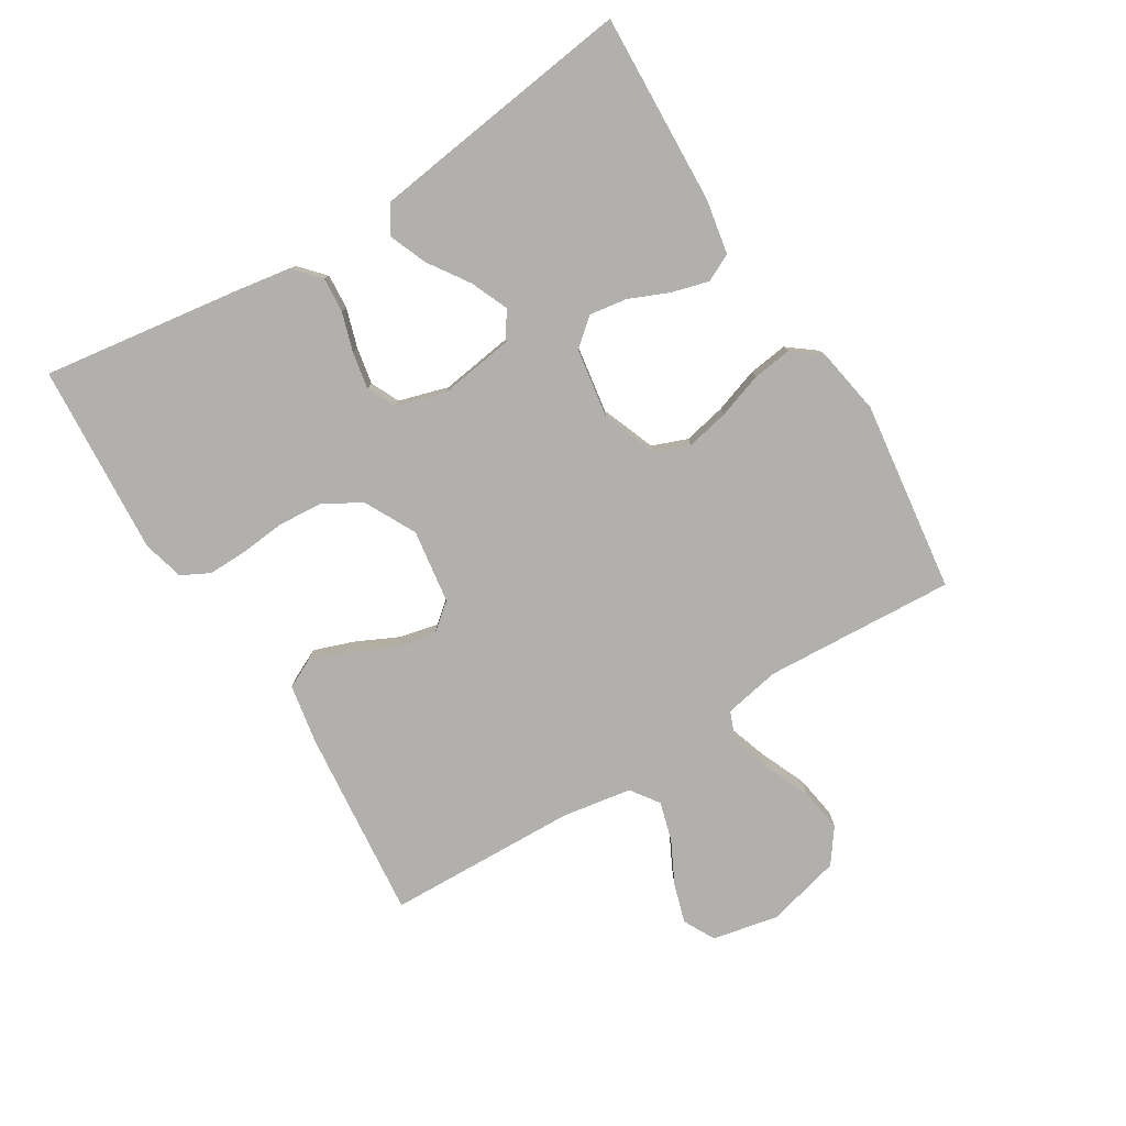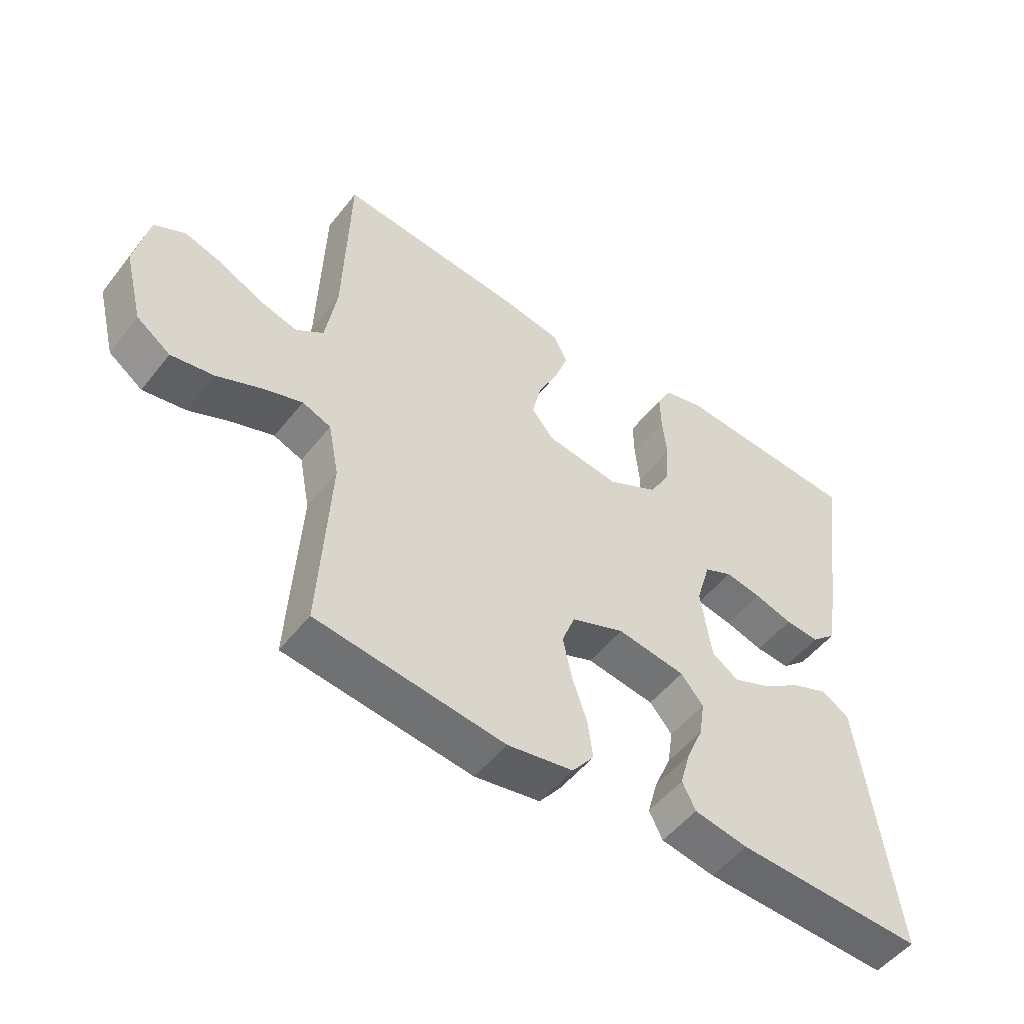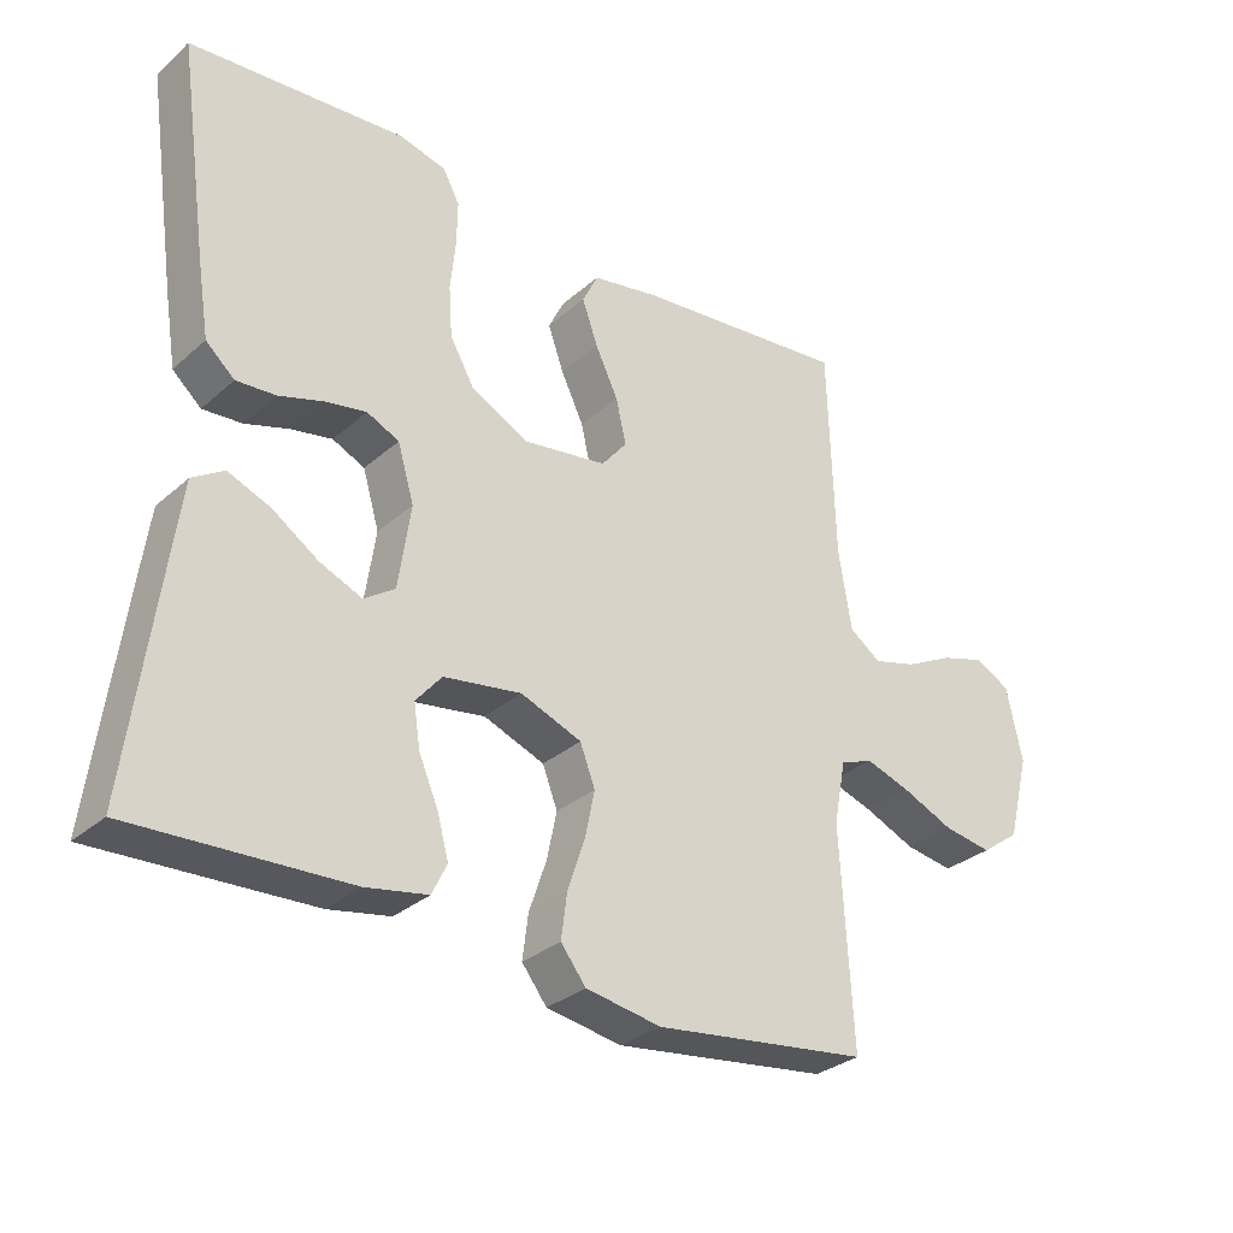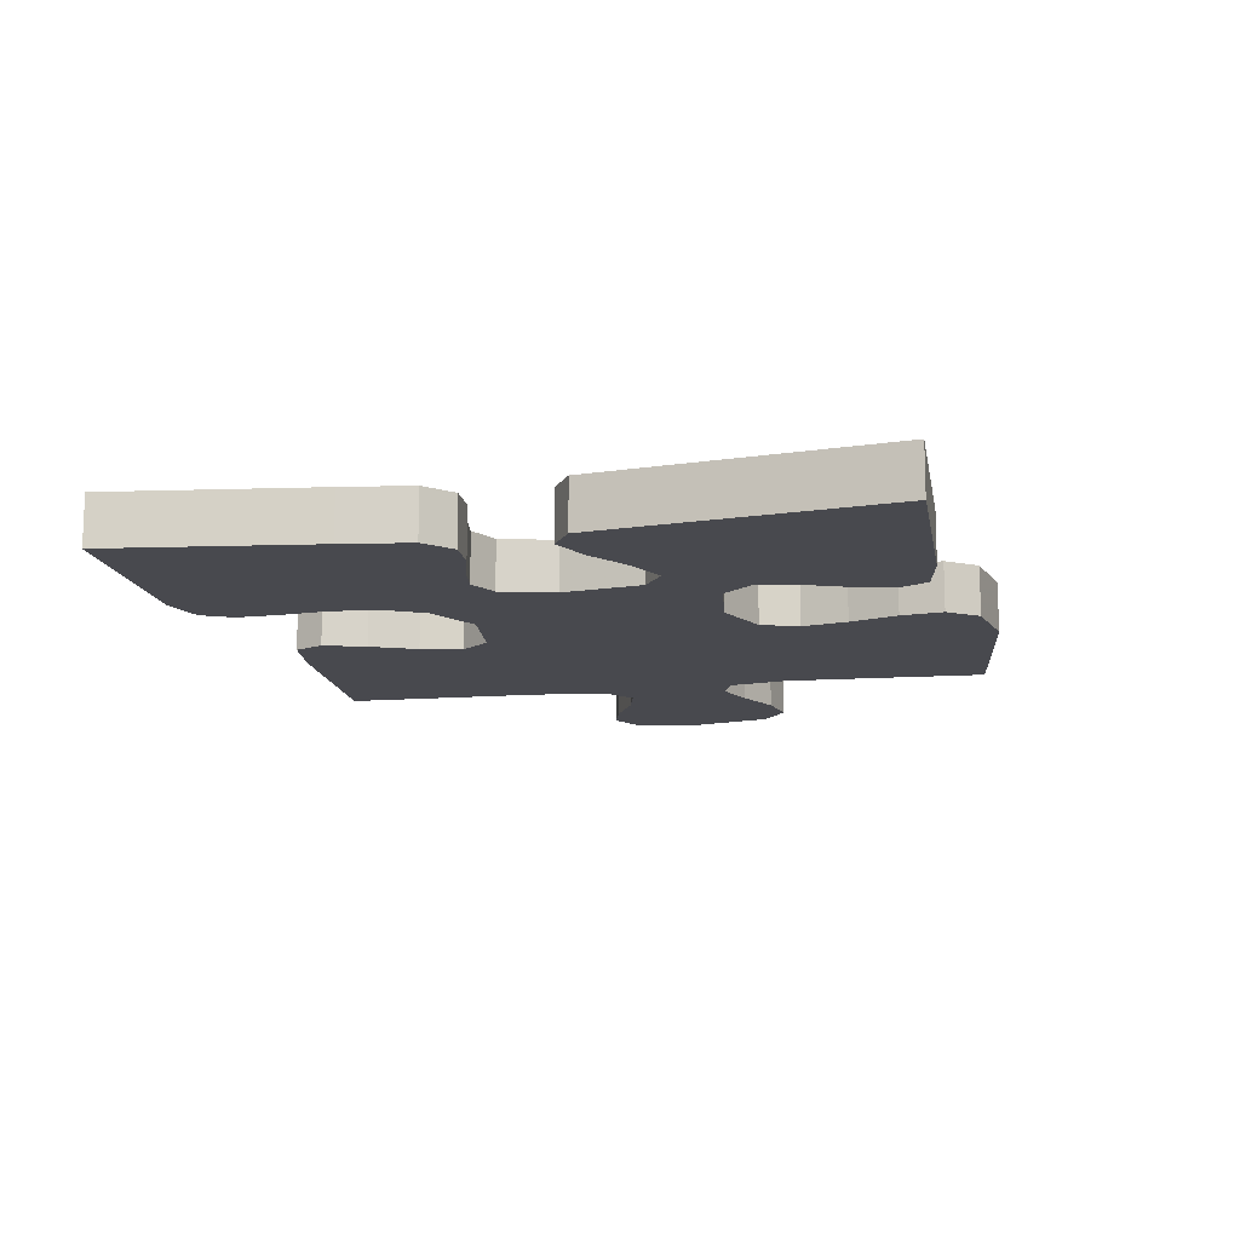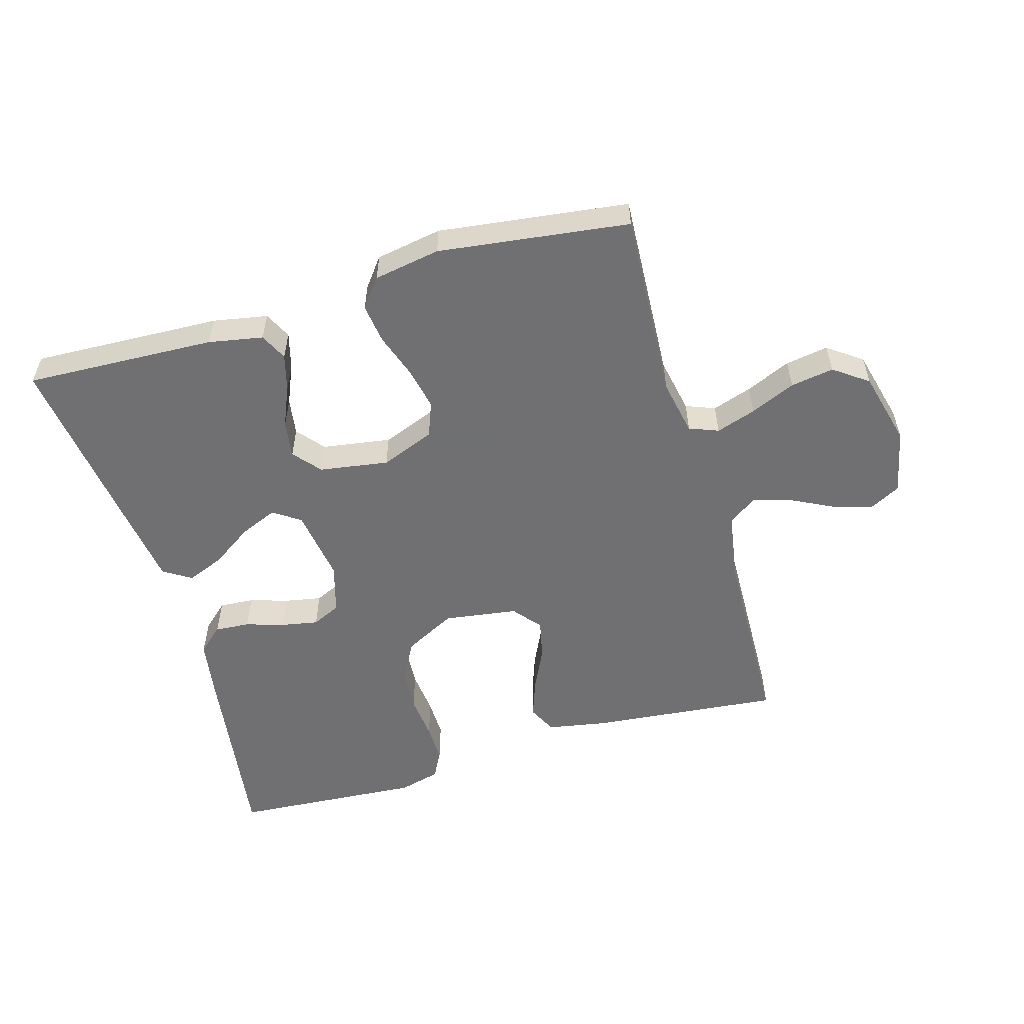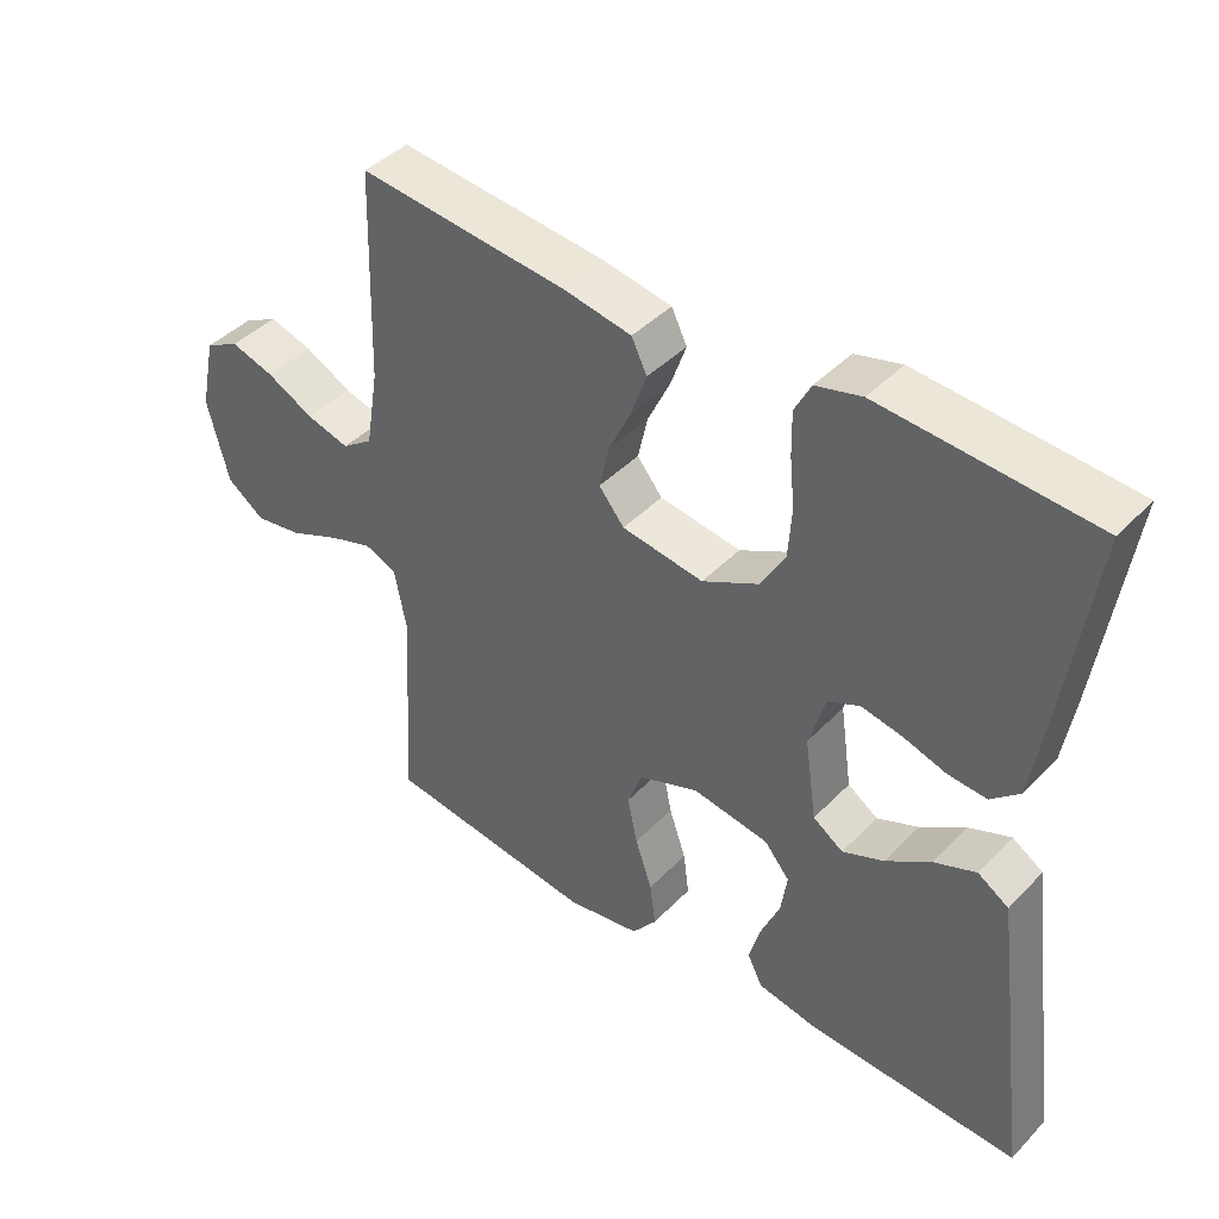
<metadata>
{"format":"obj","ext":"obj","renderer":"f3d","projection":"perspective","resolution":1024,"background":"white","views":[{"elev":-78.8,"azim":121.6,"up":"+Y"},{"elev":-51.5,"azim":-37.0,"up":"+Z"},{"elev":-30.7,"azim":141.1,"up":"+Z"},{"elev":-12.7,"azim":102.4,"up":"+Y"},{"elev":-55.0,"azim":-163.7,"up":"+Y"},{"elev":42.4,"azim":39.7,"up":"+Z"}]}
</metadata>
<code>
v -0.5 0.07 0.5
v -0.2 0.07 0.47
v -0.106 0.07 0.453
v -0.084 0.07 0.408
v -0.106 0.07 0.346
v -0.138 0.07 0.279
v -0.152 0.07 0.217
v -0.116 0.07 0.173
v 0 0.07 0.156
v 0.081 0.07 0.198
v 0.115 0.07 0.258
v 0.12 0.07 0.328
v 0.113 0.07 0.399
v 0.112 0.07 0.46
v 0.135 0.07 0.504
v 0.2 0.07 0.521
v 0.5 0.07 0.5
v 0.457 0.07 0.2
v 0.441 0.07 0.101
v 0.401 0.07 0.065
v 0.346 0.07 0.069
v 0.285 0.07 0.088
v 0.227 0.07 0.099
v 0.182 0.07 0.078
v 0.159 0.07 0
v 0.176 0.07 -0.117
v 0.219 0.07 -0.146
v 0.278 0.07 -0.121
v 0.342 0.07 -0.078
v 0.401 0.07 -0.054
v 0.445 0.07 -0.082
v 0.461 0.07 -0.2
v 0.5 0.07 -0.5
v 0.2 0.07 -0.487
v 0.114 0.07 -0.471
v 0.093 0.07 -0.428
v 0.109 0.07 -0.37
v 0.136 0.07 -0.307
v 0.145 0.07 -0.248
v 0.109 0.07 -0.205
v 0 0.07 -0.188
v -0.085 0.07 -0.221
v -0.106 0.07 -0.276
v -0.092 0.07 -0.343
v -0.068 0.07 -0.414
v -0.06 0.07 -0.476
v -0.095 0.07 -0.521
v -0.2 0.07 -0.539
v -0.5 0.07 -0.5
v -0.483 0.07 -0.2
v -0.5 0.07 -0.112
v -0.546 0.07 -0.094
v -0.609 0.07 -0.115
v -0.68 0.07 -0.146
v -0.748 0.07 -0.157
v -0.802 0.07 -0.118
v -0.832 0.07 0
v -0.81 0.07 0.103
v -0.761 0.07 0.129
v -0.699 0.07 0.11
v -0.632 0.07 0.076
v -0.571 0.07 0.059
v -0.527 0.07 0.09
v -0.509 0.07 0.2
v -0.5 0 0.5
v -0.2 0 0.47
v -0.106 0 0.453
v -0.084 0 0.408
v -0.106 0 0.346
v -0.138 0 0.279
v -0.152 0 0.217
v -0.116 0 0.173
v 0 0 0.156
v 0.081 0 0.198
v 0.115 0 0.258
v 0.12 0 0.328
v 0.113 0 0.399
v 0.112 0 0.46
v 0.135 0 0.504
v 0.2 0 0.521
v 0.5 0 0.5
v 0.457 0 0.2
v 0.441 0 0.101
v 0.401 0 0.065
v 0.346 0 0.069
v 0.285 0 0.088
v 0.227 0 0.099
v 0.182 0 0.078
v 0.159 0 0
v 0.176 0 -0.117
v 0.219 0 -0.146
v 0.278 0 -0.121
v 0.342 0 -0.078
v 0.401 0 -0.054
v 0.445 0 -0.082
v 0.461 0 -0.2
v 0.5 0 -0.5
v 0.2 0 -0.487
v 0.114 0 -0.471
v 0.093 0 -0.428
v 0.109 0 -0.37
v 0.136 0 -0.307
v 0.145 0 -0.248
v 0.109 0 -0.205
v 0 0 -0.188
v -0.085 0 -0.221
v -0.106 0 -0.276
v -0.092 0 -0.343
v -0.068 0 -0.414
v -0.06 0 -0.476
v -0.095 0 -0.521
v -0.2 0 -0.539
v -0.5 0 -0.5
v -0.483 0 -0.2
v -0.5 0 -0.112
v -0.546 0 -0.094
v -0.609 0 -0.115
v -0.68 0 -0.146
v -0.748 0 -0.157
v -0.802 0 -0.118
v -0.832 0 0
v -0.81 0 0.103
v -0.761 0 0.129
v -0.699 0 0.11
v -0.632 0 0.076
v -0.571 0 0.059
v -0.527 0 0.09
v -0.509 0 0.2
f 58 59 60 61
f 58 61 62
f 57 58 62
f 56 57 62
f 53 54 55 56
f 52 53 56 62
f 51 52 62 63
f 47 48 49 50
f 44 45 46 47
f 43 44 47 50
f 42 43 50 51
f 35 36 37 38
f 35 38 39
f 34 35 39
f 33 34 39
f 32 33 39 40
f 28 29 30 31
f 27 28 31 32
f 19 20 21 22
f 19 22 23
f 18 19 23
f 17 18 23
f 16 17 23 24
f 12 13 14 15
f 11 12 15 16
f 3 4 5 6
f 3 6 7
f 64 1 2 3
f 64 3 7
f 63 64 7 8
f 41 42 51 63
f 41 63 8 9
f 27 32 40 41
f 26 27 41
f 25 26 41 9
f 11 16 24 25
f 10 11 25
f 9 10 25
f 125 124 123 122
f 126 125 122
f 126 122 121
f 126 121 120
f 120 119 118 117
f 126 120 117 116
f 127 126 116 115
f 114 113 112 111
f 111 110 109 108
f 114 111 108 107
f 115 114 107 106
f 102 101 100 99
f 103 102 99
f 103 99 98
f 103 98 97
f 104 103 97 96
f 95 94 93 92
f 96 95 92 91
f 86 85 84 83
f 87 86 83
f 87 83 82
f 87 82 81
f 88 87 81 80
f 79 78 77 76
f 80 79 76 75
f 70 69 68 67
f 71 70 67
f 67 66 65 128
f 71 67 128
f 72 71 128 127
f 127 115 106 105
f 73 72 127 105
f 105 104 96 91
f 105 91 90
f 73 105 90 89
f 89 88 80 75
f 89 75 74
f 89 74 73
f 1 65 66 2
f 2 66 67 3
f 3 67 68 4
f 4 68 69 5
f 5 69 70 6
f 6 70 71 7
f 7 71 72 8
f 8 72 73 9
f 9 73 74 10
f 10 74 75 11
f 11 75 76 12
f 12 76 77 13
f 13 77 78 14
f 14 78 79 15
f 15 79 80 16
f 16 80 81 17
f 17 81 82 18
f 18 82 83 19
f 19 83 84 20
f 20 84 85 21
f 21 85 86 22
f 22 86 87 23
f 23 87 88 24
f 24 88 89 25
f 25 89 90 26
f 26 90 91 27
f 27 91 92 28
f 28 92 93 29
f 29 93 94 30
f 30 94 95 31
f 31 95 96 32
f 32 96 97 33
f 33 97 98 34
f 34 98 99 35
f 35 99 100 36
f 36 100 101 37
f 37 101 102 38
f 38 102 103 39
f 39 103 104 40
f 40 104 105 41
f 41 105 106 42
f 42 106 107 43
f 43 107 108 44
f 44 108 109 45
f 45 109 110 46
f 46 110 111 47
f 47 111 112 48
f 48 112 113 49
f 49 113 114 50
f 50 114 115 51
f 51 115 116 52
f 52 116 117 53
f 53 117 118 54
f 54 118 119 55
f 55 119 120 56
f 56 120 121 57
f 57 121 122 58
f 58 122 123 59
f 59 123 124 60
f 60 124 125 61
f 61 125 126 62
f 62 126 127 63
f 63 127 128 64
f 64 128 65 1

</code>
